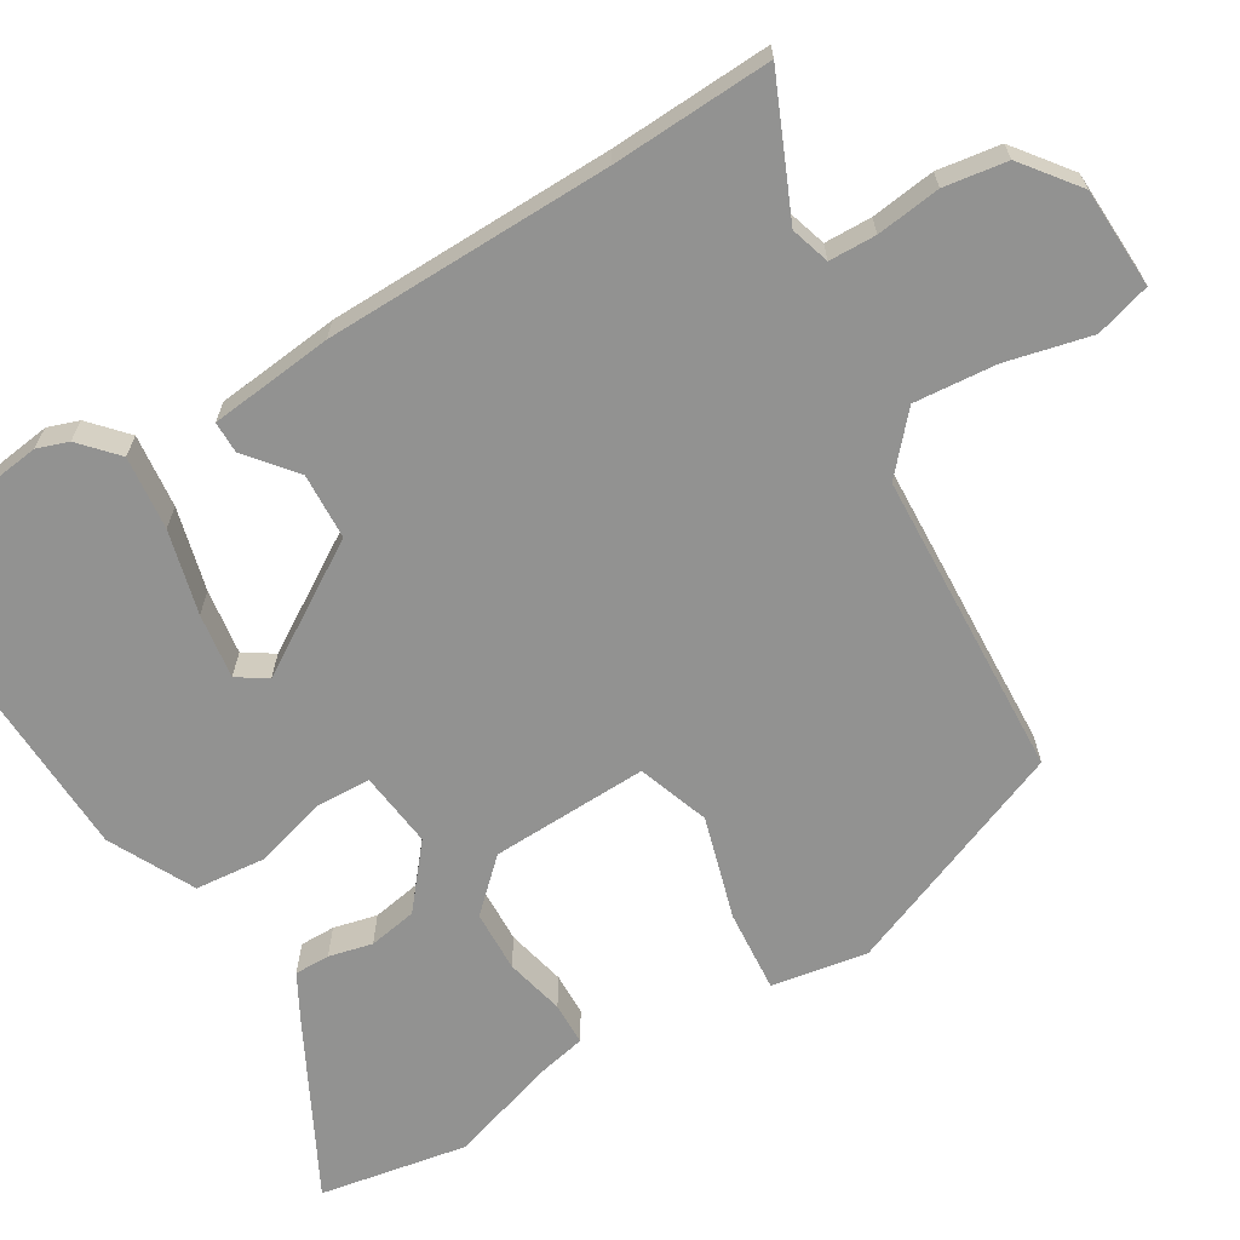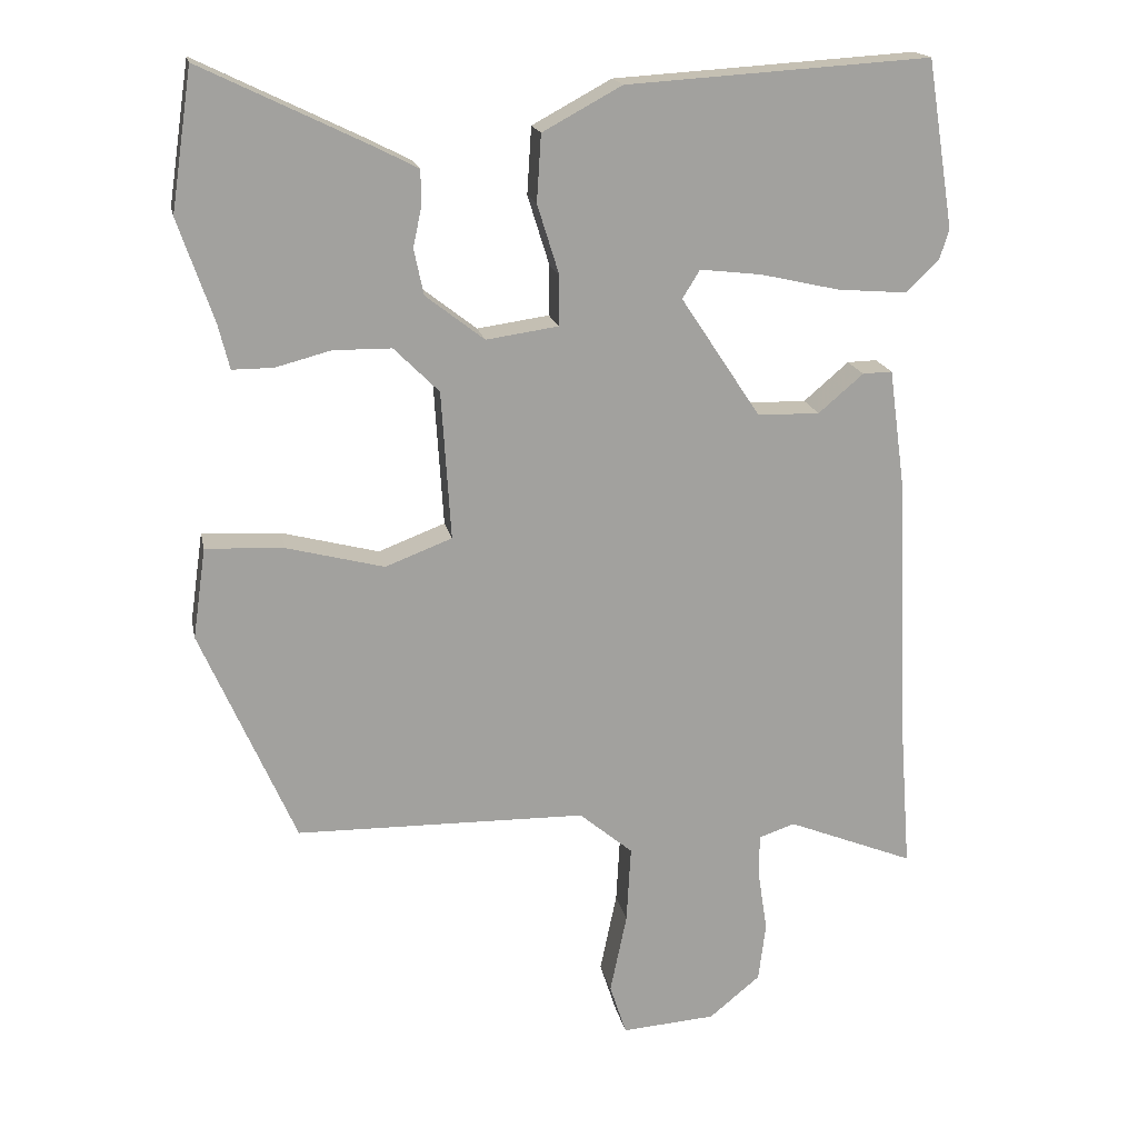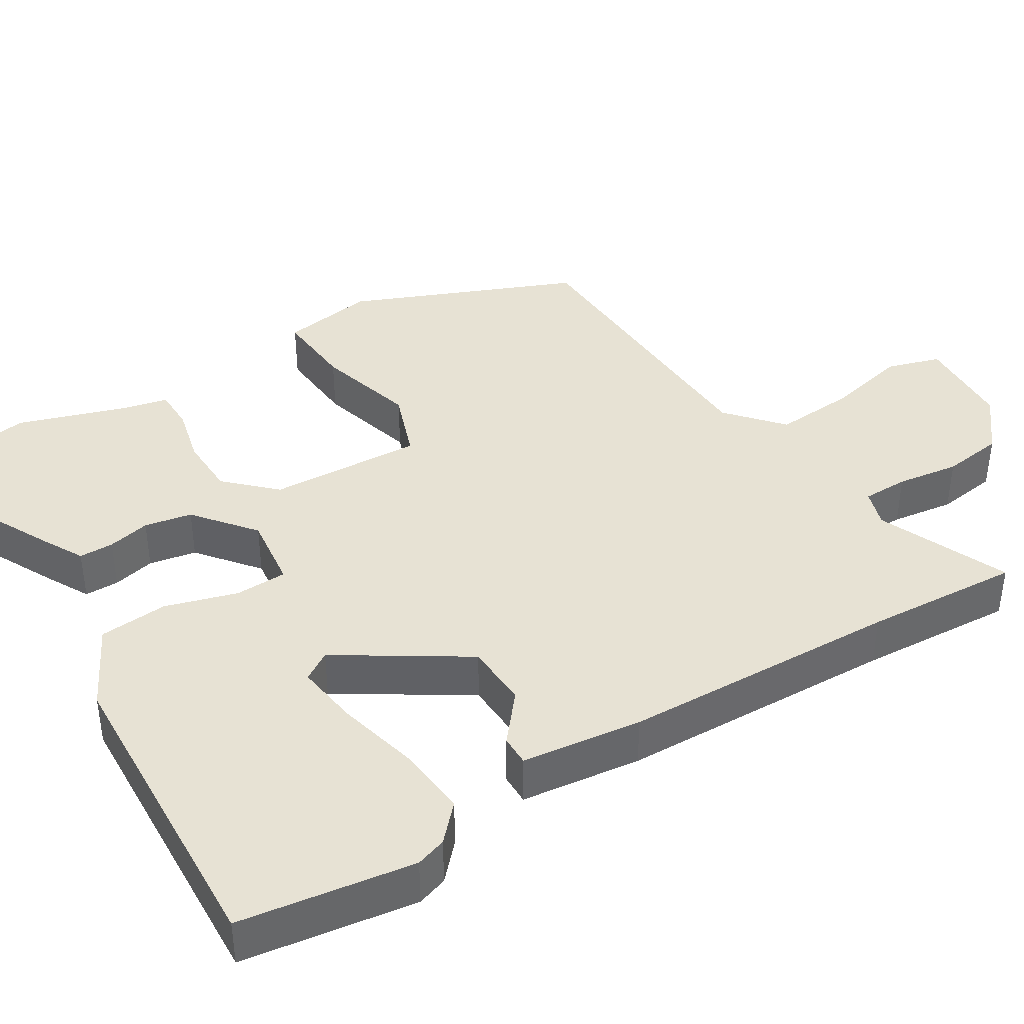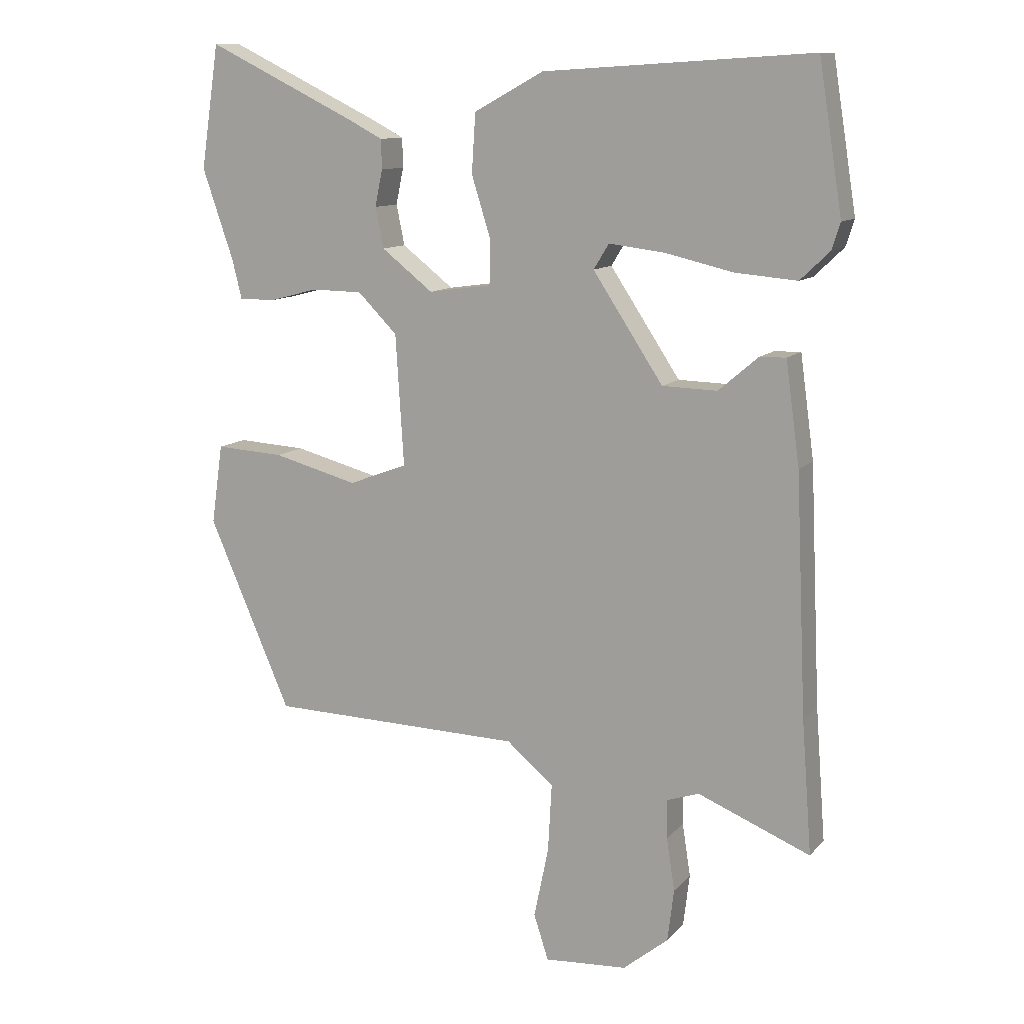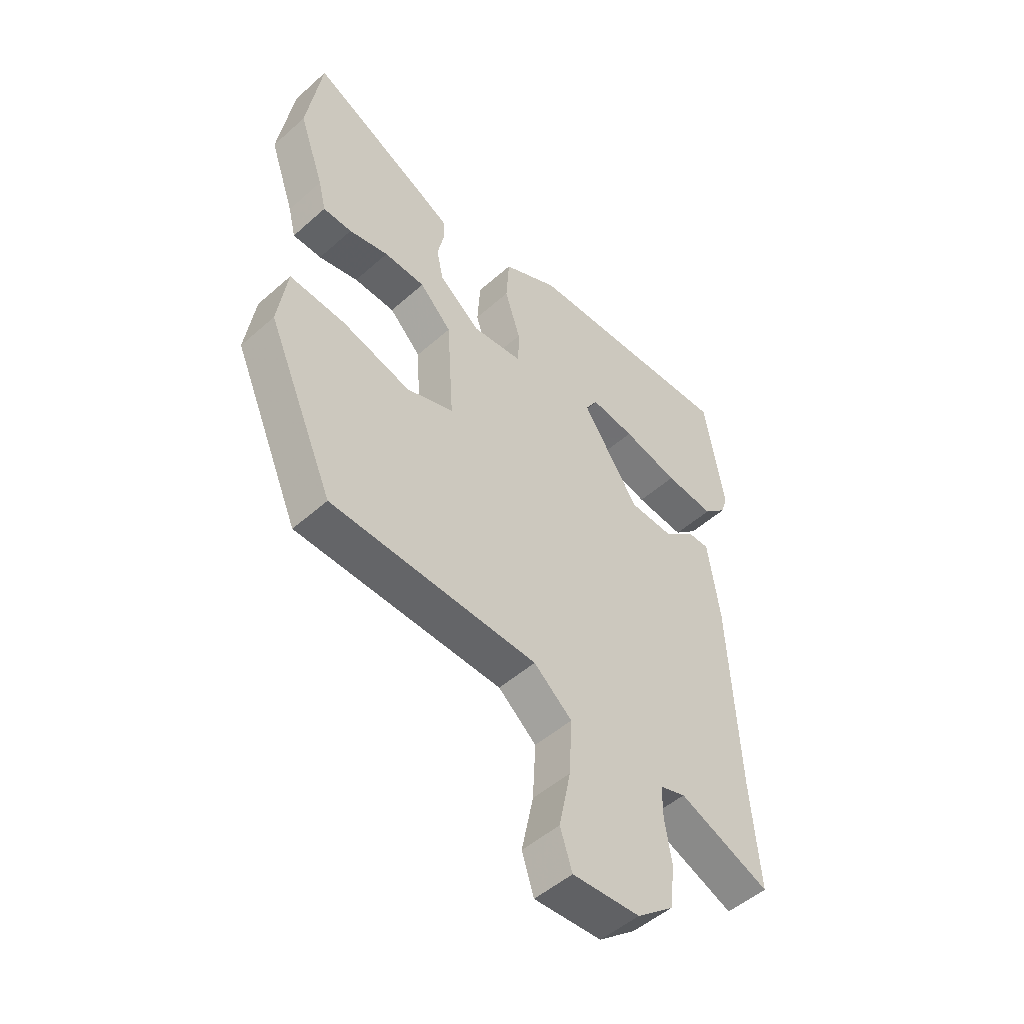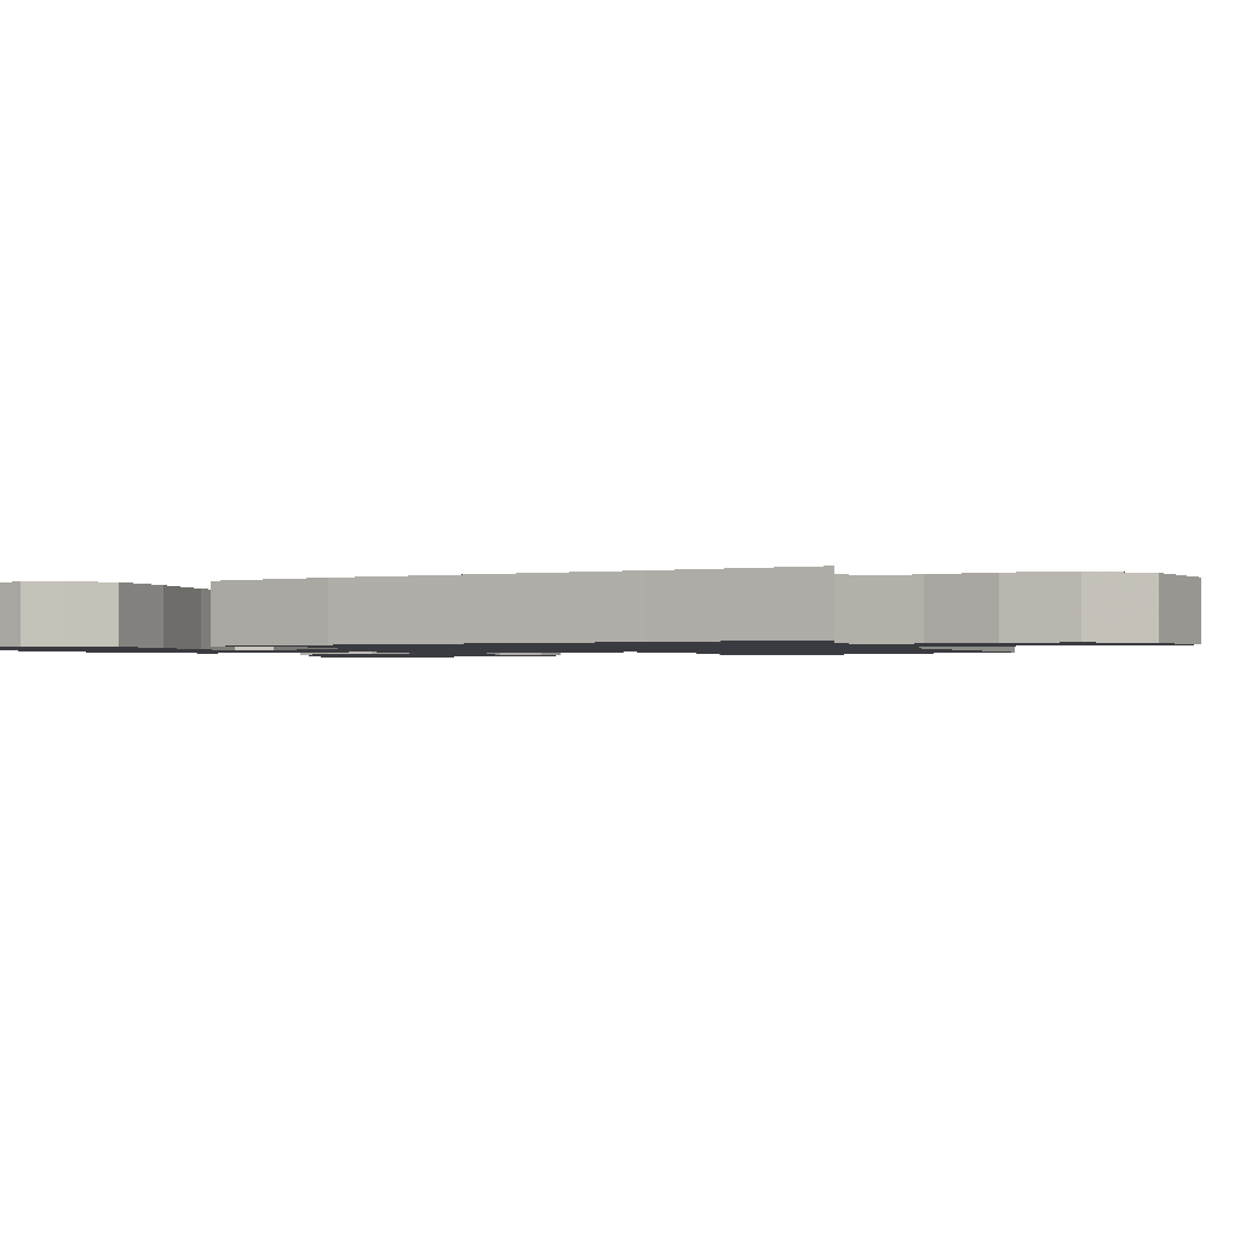
<metadata>
{"format":"obj","ext":"obj","renderer":"f3d","projection":"perspective","resolution":1024,"background":"white","views":[{"elev":-66.2,"azim":119.4,"up":"+Y"},{"elev":18.1,"azim":-11.3,"up":"+Z"},{"elev":40.0,"azim":57.4,"up":"+Y"},{"elev":11.5,"azim":24.6,"up":"+Z"},{"elev":-50.8,"azim":-46.0,"up":"+Z"},{"elev":-1.4,"azim":116.1,"up":"+Y"}]}
</metadata>
<code>
v 0.489 0.07 0.571
v 0.526 0.07 0.34
v 0.513 0.07 0.299
v 0.467 0.07 0.255
v 0.371 0.07 0.263
v 0.262 0.07 0.288
v 0.177 0.07 0.298
v 0.153 0.07 0.259
v 0.263 0.07 0.093
v 0.349 0.07 0.091
v 0.411 0.07 0.144
v 0.452 0.07 0.145
v 0.474 0.07 -0.015
v 0.491 0.07 -0.387
v 0.507 0.07 -0.595
v 0.331 0.07 -0.524
v 0.281 0.07 -0.541
v 0.281 0.07 -0.602
v 0.294 0.07 -0.685
v 0.284 0.07 -0.767
v 0.213 0.07 -0.825
v 0.083 0.07 -0.834
v 0.06 0.07 -0.763
v 0.083 0.07 -0.652
v 0.089 0.07 -0.545
v 0.015 0.07 -0.483
v -0.386 0.07 -0.475
v -0.516 0.07 -0.177
v -0.498 0.07 -0.052
v -0.39 0.07 -0.058
v -0.256 0.07 -0.093
v -0.164 0.07 -0.058
v -0.177 0.07 0.147
v -0.239 0.07 0.209
v -0.319 0.07 0.21
v -0.396 0.07 0.19
v -0.452 0.07 0.19
v -0.467 0.07 0.251
v -0.516 0.07 0.393
v -0.487 0.07 0.586
v -0.254 0.07 0.473
v -0.198 0.07 0.444
v -0.197 0.07 0.398
v -0.209 0.07 0.341
v -0.196 0.07 0.278
v -0.115 0.07 0.215
v -0.016 0.07 0.229
v -0.015 0.07 0.298
v -0.045 0.07 0.394
v -0.039 0.07 0.486
v 0.07 0.07 0.545
v 0.489 0 0.571
v 0.526 0 0.34
v 0.513 0 0.299
v 0.467 0 0.255
v 0.371 0 0.263
v 0.262 0 0.288
v 0.177 0 0.298
v 0.153 0 0.259
v 0.263 0 0.093
v 0.349 0 0.091
v 0.411 0 0.144
v 0.452 0 0.145
v 0.474 0 -0.015
v 0.491 0 -0.387
v 0.507 0 -0.595
v 0.331 0 -0.524
v 0.281 0 -0.541
v 0.281 0 -0.602
v 0.294 0 -0.685
v 0.284 0 -0.767
v 0.213 0 -0.825
v 0.083 0 -0.834
v 0.06 0 -0.763
v 0.083 0 -0.652
v 0.089 0 -0.545
v 0.015 0 -0.483
v -0.386 0 -0.475
v -0.516 0 -0.177
v -0.498 0 -0.052
v -0.39 0 -0.058
v -0.256 0 -0.093
v -0.164 0 -0.058
v -0.177 0 0.147
v -0.239 0 0.209
v -0.319 0 0.21
v -0.396 0 0.19
v -0.452 0 0.19
v -0.467 0 0.251
v -0.516 0 0.393
v -0.487 0 0.586
v -0.254 0 0.473
v -0.198 0 0.444
v -0.197 0 0.398
v -0.209 0 0.341
v -0.196 0 0.278
v -0.115 0 0.215
v -0.016 0 0.229
v -0.015 0 0.298
v -0.045 0 0.394
v -0.039 0 0.486
v 0.07 0 0.545
f 48 49 50 51
f 47 48 51 1
f 41 42 43 44
f 41 44 45
f 38 39 40 41
f 38 41 45
f 35 36 37 38
f 34 35 38 45
f 33 34 45 46
f 28 29 30 31
f 26 27 28 31
f 25 26 31 32
f 21 22 23 24
f 21 24 25
f 18 19 20 21
f 17 18 21 25
f 16 17 25 32
f 14 15 16 32
f 10 11 12 13
f 9 10 13 14
f 8 9 14 32
f 3 4 5 6
f 3 6 7
f 2 3 7
f 1 2 7
f 47 1 7
f 32 33 46 47
f 7 8 32 47
f 102 101 100 99
f 52 102 99 98
f 95 94 93 92
f 96 95 92
f 92 91 90 89
f 96 92 89
f 89 88 87 86
f 96 89 86 85
f 97 96 85 84
f 82 81 80 79
f 82 79 78 77
f 83 82 77 76
f 75 74 73 72
f 76 75 72
f 72 71 70 69
f 76 72 69 68
f 83 76 68 67
f 83 67 66 65
f 64 63 62 61
f 65 64 61 60
f 83 65 60 59
f 57 56 55 54
f 58 57 54
f 58 54 53
f 58 53 52
f 58 52 98
f 98 97 84 83
f 98 83 59 58
f 1 52 53 2
f 2 53 54 3
f 3 54 55 4
f 4 55 56 5
f 5 56 57 6
f 6 57 58 7
f 7 58 59 8
f 8 59 60 9
f 9 60 61 10
f 10 61 62 11
f 11 62 63 12
f 12 63 64 13
f 13 64 65 14
f 14 65 66 15
f 15 66 67 16
f 16 67 68 17
f 17 68 69 18
f 18 69 70 19
f 19 70 71 20
f 20 71 72 21
f 21 72 73 22
f 22 73 74 23
f 23 74 75 24
f 24 75 76 25
f 25 76 77 26
f 26 77 78 27
f 27 78 79 28
f 28 79 80 29
f 29 80 81 30
f 30 81 82 31
f 31 82 83 32
f 32 83 84 33
f 33 84 85 34
f 34 85 86 35
f 35 86 87 36
f 36 87 88 37
f 37 88 89 38
f 38 89 90 39
f 39 90 91 40
f 40 91 92 41
f 41 92 93 42
f 42 93 94 43
f 43 94 95 44
f 44 95 96 45
f 45 96 97 46
f 46 97 98 47
f 47 98 99 48
f 48 99 100 49
f 49 100 101 50
f 50 101 102 51
f 51 102 52 1

</code>
